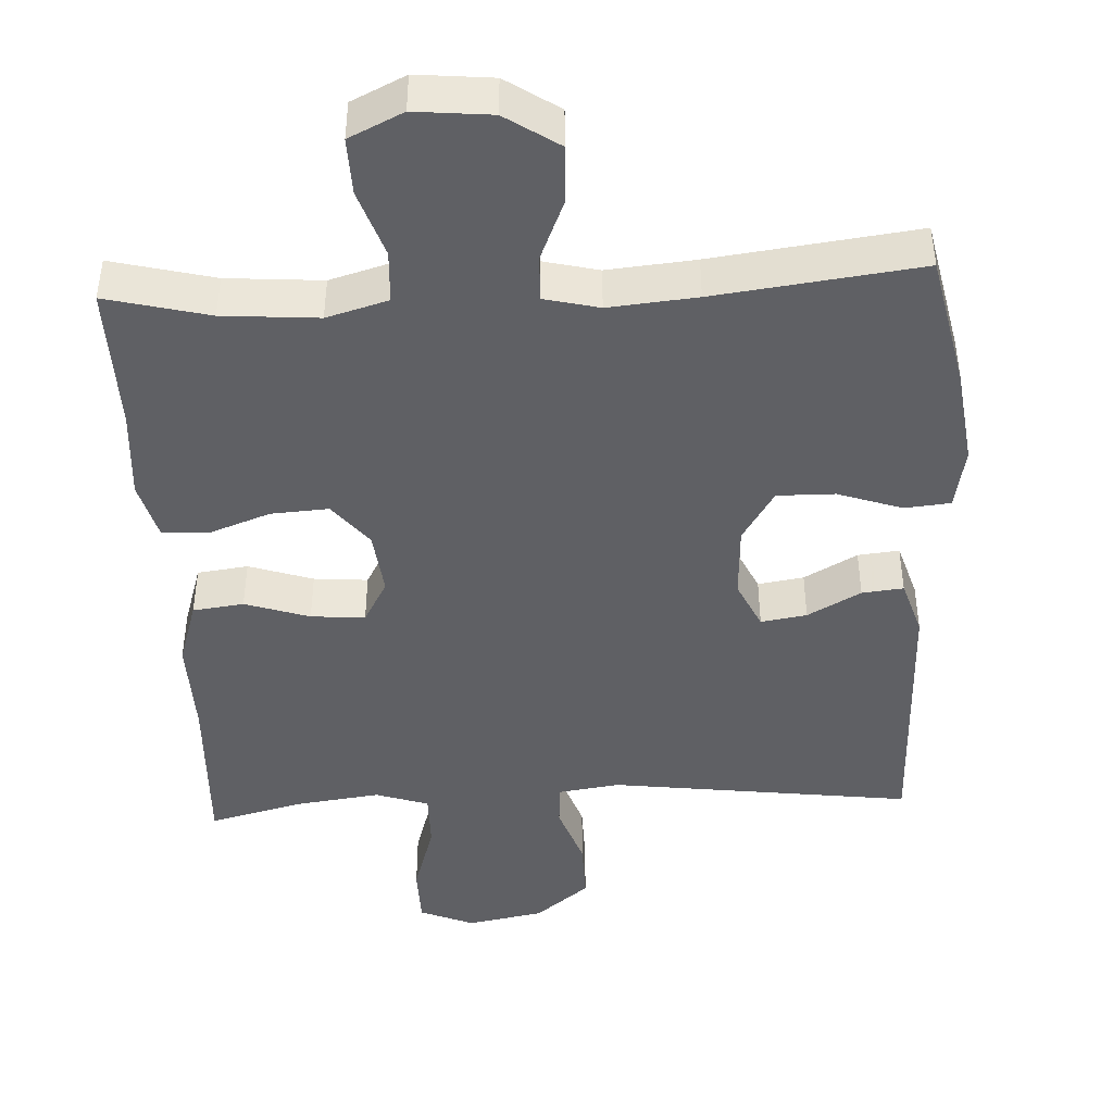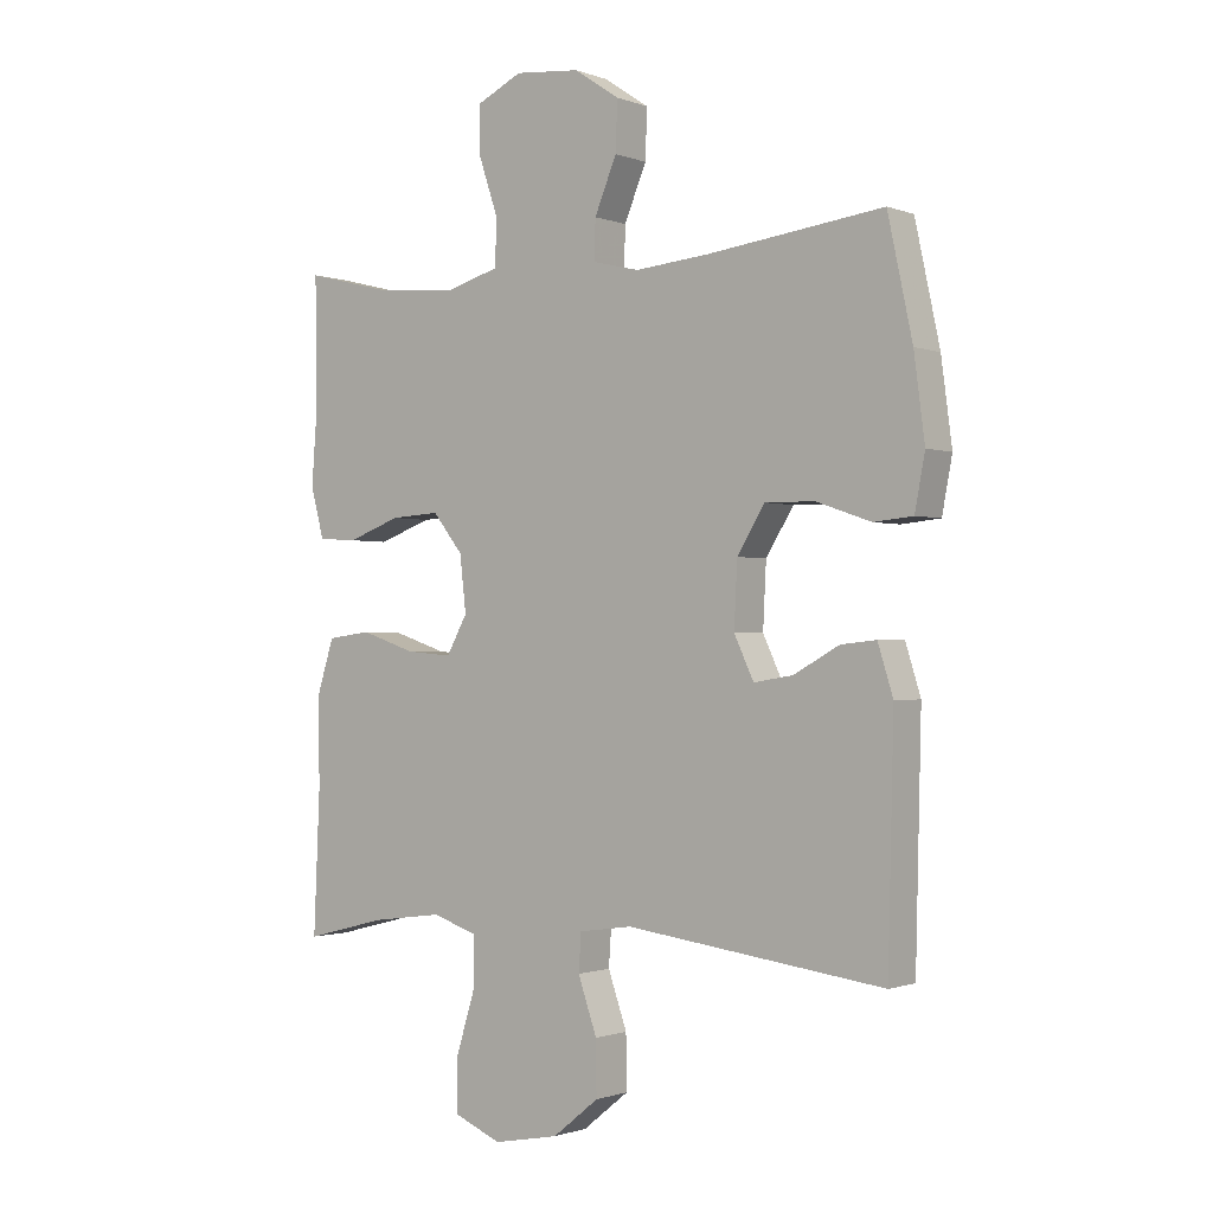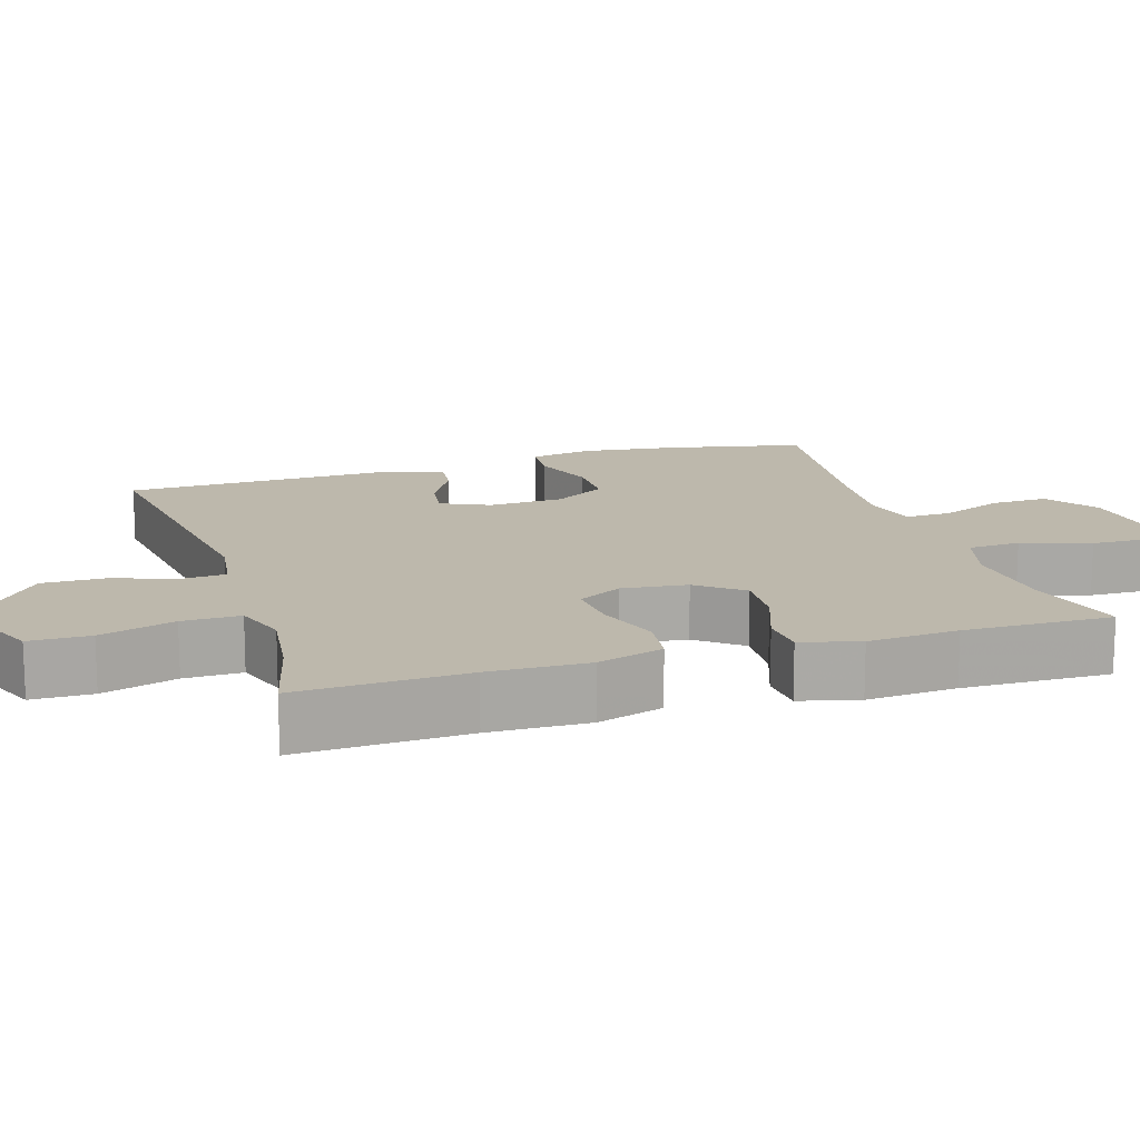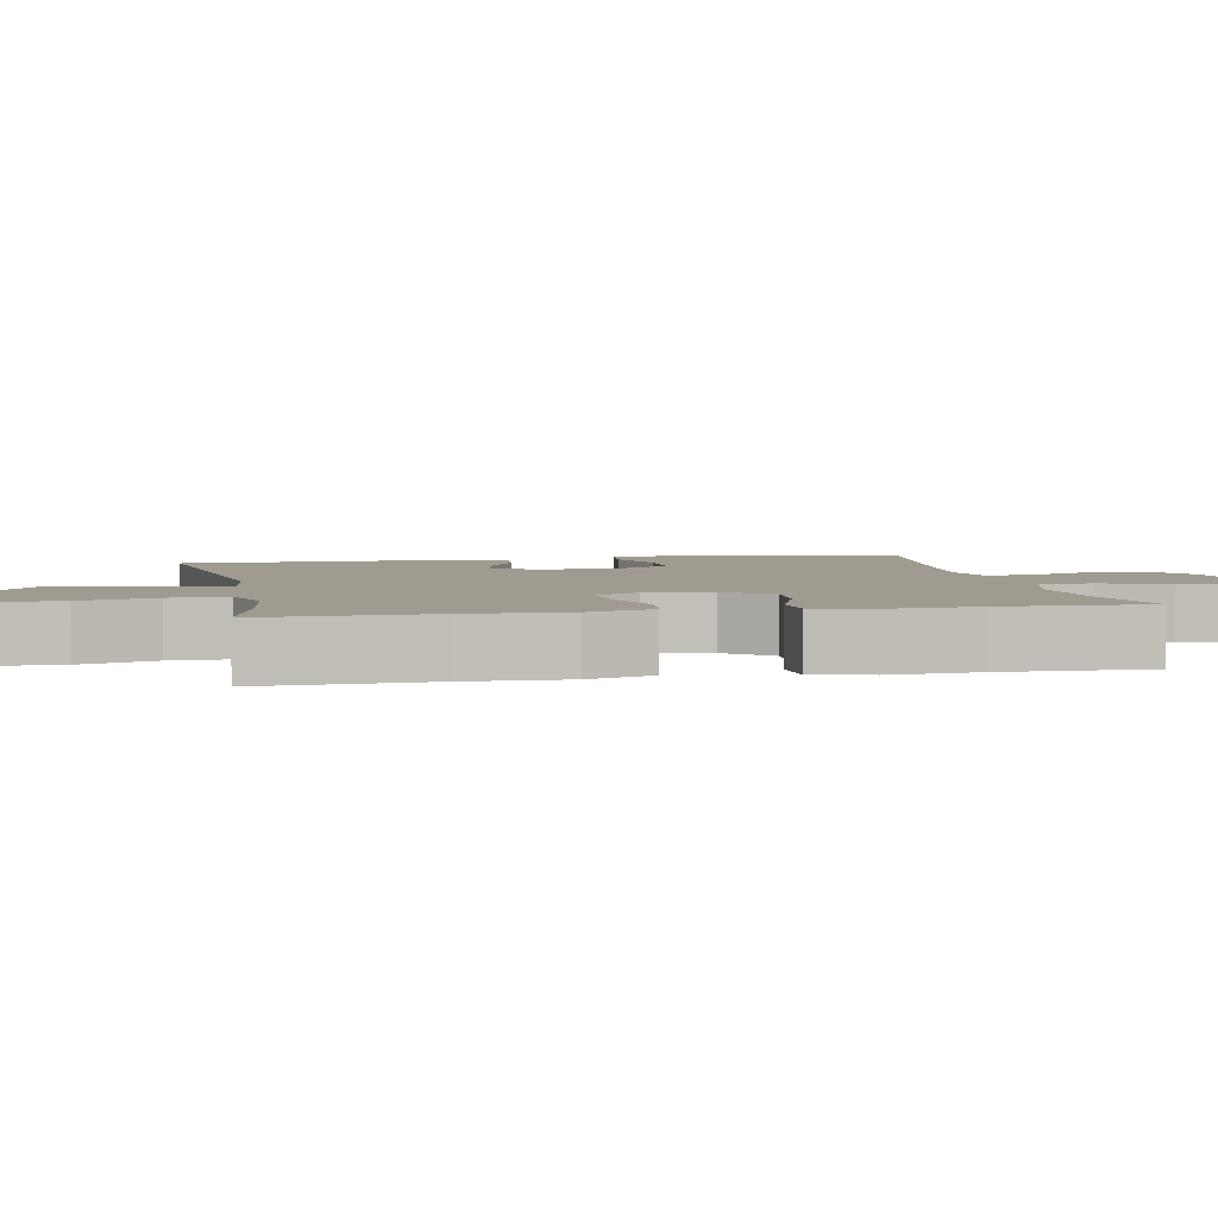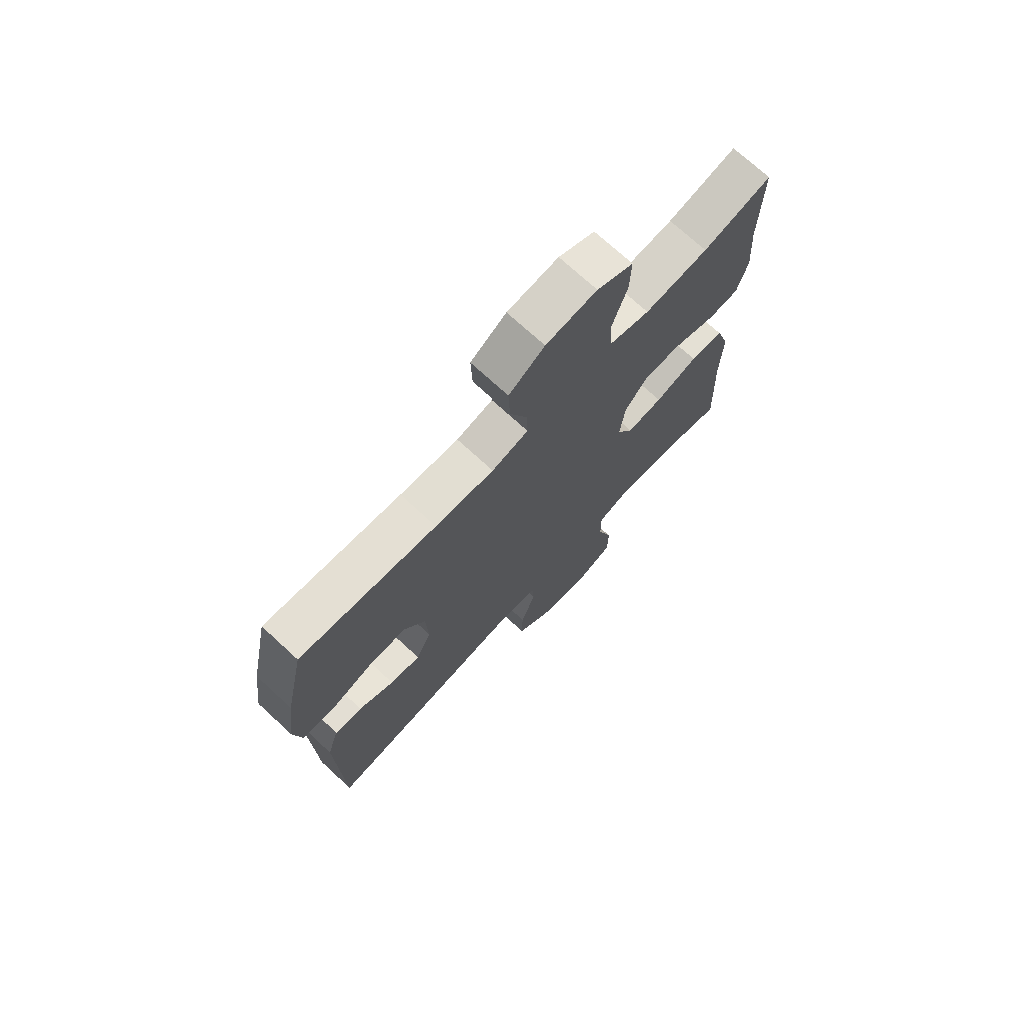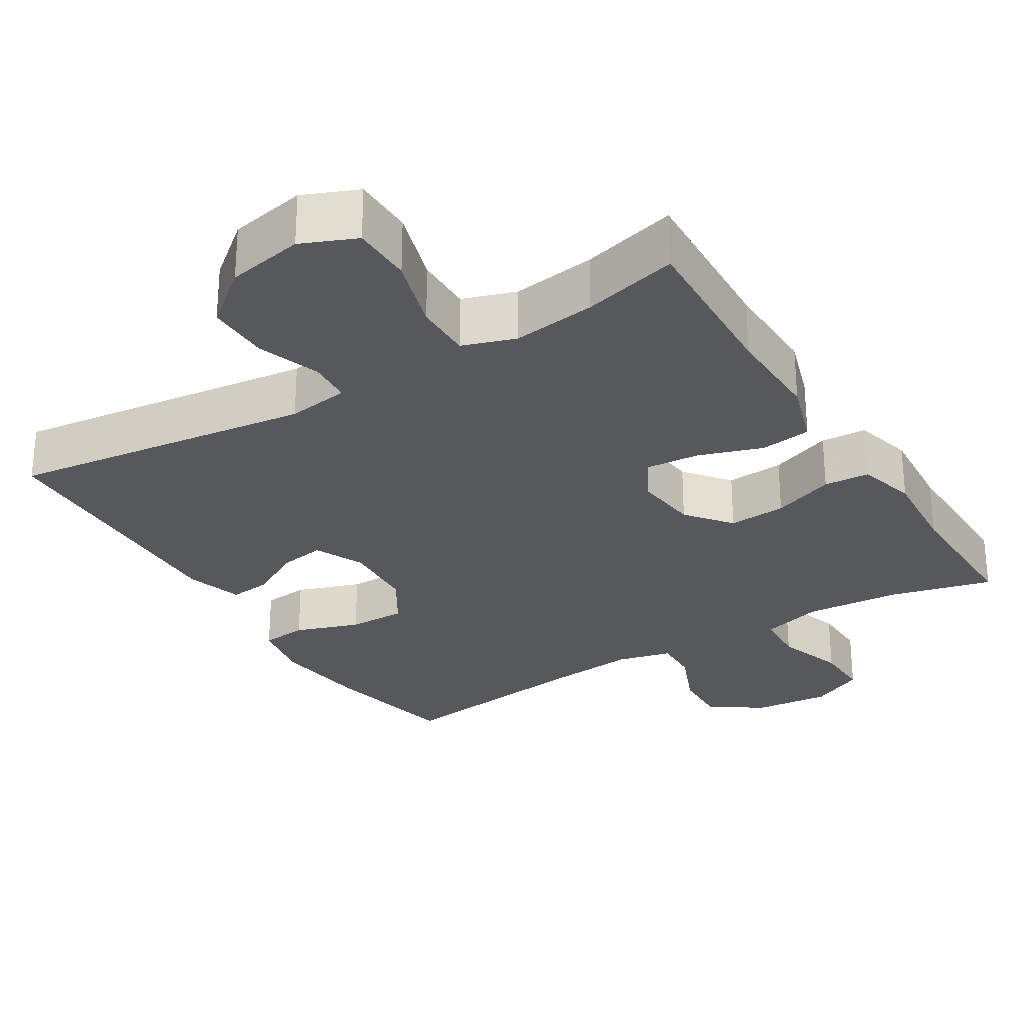
<metadata>
{"format":"obj","ext":"obj","renderer":"f3d","projection":"perspective","resolution":1024,"background":"white","views":[{"elev":-44.1,"azim":2.9,"up":"+Y"},{"elev":-1.0,"azim":36.9,"up":"+Z"},{"elev":14.8,"azim":-107.5,"up":"+Y"},{"elev":4.1,"azim":-101.2,"up":"+Y"},{"elev":72.6,"azim":132.7,"up":"+Z"},{"elev":-28.1,"azim":-148.4,"up":"+Y"}]}
</metadata>
<code>
v -0.5 0.07 0.5
v -0.361 0.07 0.465
v -0.232 0.07 0.455
v -0.149 0.07 0.479
v -0.145 0.07 0.55
v -0.176 0.07 0.642
v -0.178 0.07 0.719
v -0.105 0.07 0.754
v -0.002 0.07 0.744
v 0.07 0.07 0.696
v 0.067 0.07 0.618
v 0.032 0.07 0.534
v 0.03 0.07 0.472
v 0.104 0.07 0.454
v 0.223 0.07 0.465
v 0.5 0.07 0.5
v 0.539 0.07 0.317
v 0.556 0.07 0.187
v 0.54 0.07 0.102
v 0.478 0.07 0.096
v 0.391 0.07 0.126
v 0.313 0.07 0.127
v 0.269 0.07 0.056
v 0.264 0.07 -0.045
v 0.295 0.07 -0.111
v 0.357 0.07 -0.101
v 0.429 0.07 -0.061
v 0.485 0.07 -0.055
v 0.509 0.07 -0.132
v 0.5 0.07 -0.5
v 0.091 0.07 -0.447
v 0.007 0.07 -0.459
v 0.003 0.07 -0.518
v 0.033 0.07 -0.604
v 0.034 0.07 -0.689
v -0.039 0.07 -0.748
v -0.143 0.07 -0.768
v -0.217 0.07 -0.737
v -0.218 0.07 -0.655
v -0.187 0.07 -0.554
v -0.186 0.07 -0.476
v -0.258 0.07 -0.452
v -0.371 0.07 -0.467
v -0.5 0.07 -0.5
v -0.49 0.07 -0.273
v -0.493 0.07 -0.139
v -0.465 0.07 -0.05
v -0.396 0.07 -0.041
v -0.309 0.07 -0.07
v -0.236 0.07 -0.076
v -0.203 0.07 -0.016
v -0.213 0.07 0.072
v -0.261 0.07 0.132
v -0.339 0.07 0.127
v -0.423 0.07 0.096
v -0.485 0.07 0.1
v -0.506 0.07 0.179
v -0.497 0.07 0.301
v -0.5 0 0.5
v -0.361 0 0.465
v -0.232 0 0.455
v -0.149 0 0.479
v -0.145 0 0.55
v -0.176 0 0.642
v -0.178 0 0.719
v -0.105 0 0.754
v -0.002 0 0.744
v 0.07 0 0.696
v 0.067 0 0.618
v 0.032 0 0.534
v 0.03 0 0.472
v 0.104 0 0.454
v 0.223 0 0.465
v 0.5 0 0.5
v 0.539 0 0.317
v 0.556 0 0.187
v 0.54 0 0.102
v 0.478 0 0.096
v 0.391 0 0.126
v 0.313 0 0.127
v 0.269 0 0.056
v 0.264 0 -0.045
v 0.295 0 -0.111
v 0.357 0 -0.101
v 0.429 0 -0.061
v 0.485 0 -0.055
v 0.509 0 -0.132
v 0.5 0 -0.5
v 0.091 0 -0.447
v 0.007 0 -0.459
v 0.003 0 -0.518
v 0.033 0 -0.604
v 0.034 0 -0.689
v -0.039 0 -0.748
v -0.143 0 -0.768
v -0.217 0 -0.737
v -0.218 0 -0.655
v -0.187 0 -0.554
v -0.186 0 -0.476
v -0.258 0 -0.452
v -0.371 0 -0.467
v -0.5 0 -0.5
v -0.49 0 -0.273
v -0.493 0 -0.139
v -0.465 0 -0.05
v -0.396 0 -0.041
v -0.309 0 -0.07
v -0.236 0 -0.076
v -0.203 0 -0.016
v -0.213 0 0.072
v -0.261 0 0.132
v -0.339 0 0.127
v -0.423 0 0.096
v -0.485 0 0.1
v -0.506 0 0.179
v -0.497 0 0.301
f 55 56 57 58
f 54 55 58 1
f 53 54 1 2
f 52 53 2 3
f 51 52 3 4
f 46 47 48 49
f 45 46 49 50
f 43 44 45 50
f 42 43 50 51
f 37 38 39 40
f 37 40 41
f 36 37 41
f 33 34 35 36
f 32 33 36 41
f 31 32 41 42
f 29 30 31
f 26 27 28 29
f 25 26 29 31
f 24 25 31 42
f 18 19 20 21
f 18 21 22
f 15 16 17 18
f 14 15 18 22
f 13 14 22 23
f 9 10 11 12
f 9 12 13
f 8 9 13
f 5 6 7 8
f 4 5 8 13
f 51 4 13 23
f 23 24 42 51
f 116 115 114 113
f 59 116 113 112
f 60 59 112 111
f 61 60 111 110
f 62 61 110 109
f 107 106 105 104
f 108 107 104 103
f 108 103 102 101
f 109 108 101 100
f 98 97 96 95
f 99 98 95
f 99 95 94
f 94 93 92 91
f 99 94 91 90
f 100 99 90 89
f 89 88 87
f 87 86 85 84
f 89 87 84 83
f 100 89 83 82
f 79 78 77 76
f 80 79 76
f 76 75 74 73
f 80 76 73 72
f 81 80 72 71
f 70 69 68 67
f 71 70 67
f 71 67 66
f 66 65 64 63
f 71 66 63 62
f 81 71 62 109
f 109 100 82 81
f 1 59 60 2
f 2 60 61 3
f 3 61 62 4
f 4 62 63 5
f 5 63 64 6
f 6 64 65 7
f 7 65 66 8
f 8 66 67 9
f 9 67 68 10
f 10 68 69 11
f 11 69 70 12
f 12 70 71 13
f 13 71 72 14
f 14 72 73 15
f 15 73 74 16
f 16 74 75 17
f 17 75 76 18
f 18 76 77 19
f 19 77 78 20
f 20 78 79 21
f 21 79 80 22
f 22 80 81 23
f 23 81 82 24
f 24 82 83 25
f 25 83 84 26
f 26 84 85 27
f 27 85 86 28
f 28 86 87 29
f 29 87 88 30
f 30 88 89 31
f 31 89 90 32
f 32 90 91 33
f 33 91 92 34
f 34 92 93 35
f 35 93 94 36
f 36 94 95 37
f 37 95 96 38
f 38 96 97 39
f 39 97 98 40
f 40 98 99 41
f 41 99 100 42
f 42 100 101 43
f 43 101 102 44
f 44 102 103 45
f 45 103 104 46
f 46 104 105 47
f 47 105 106 48
f 48 106 107 49
f 49 107 108 50
f 50 108 109 51
f 51 109 110 52
f 52 110 111 53
f 53 111 112 54
f 54 112 113 55
f 55 113 114 56
f 56 114 115 57
f 57 115 116 58
f 58 116 59 1

</code>
